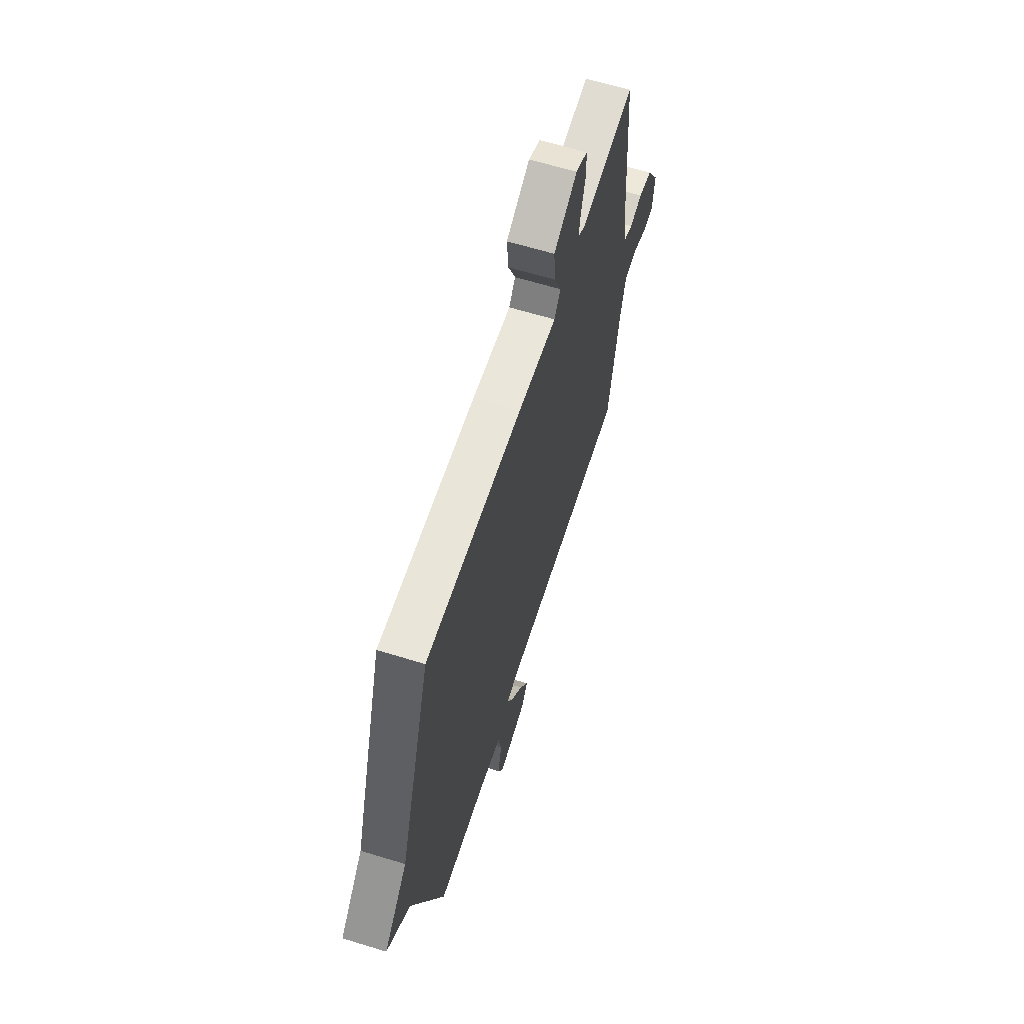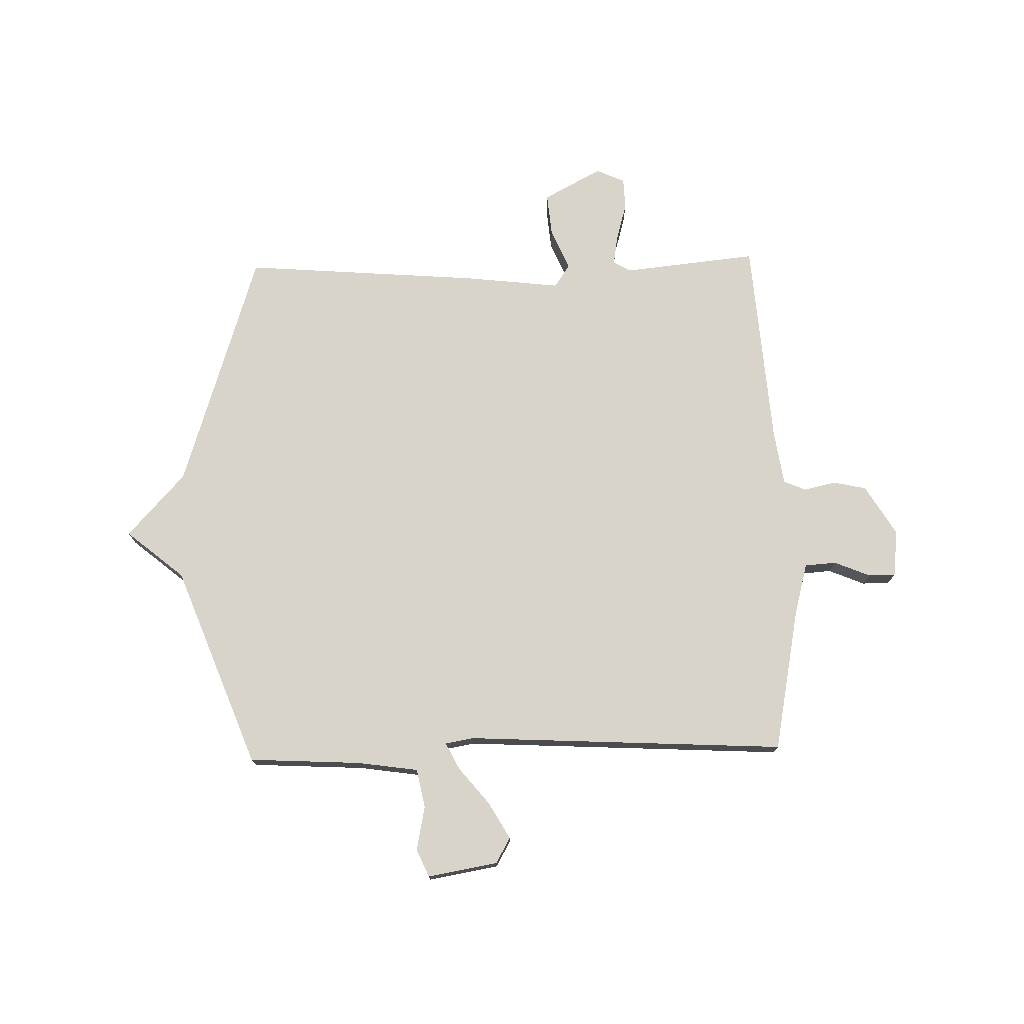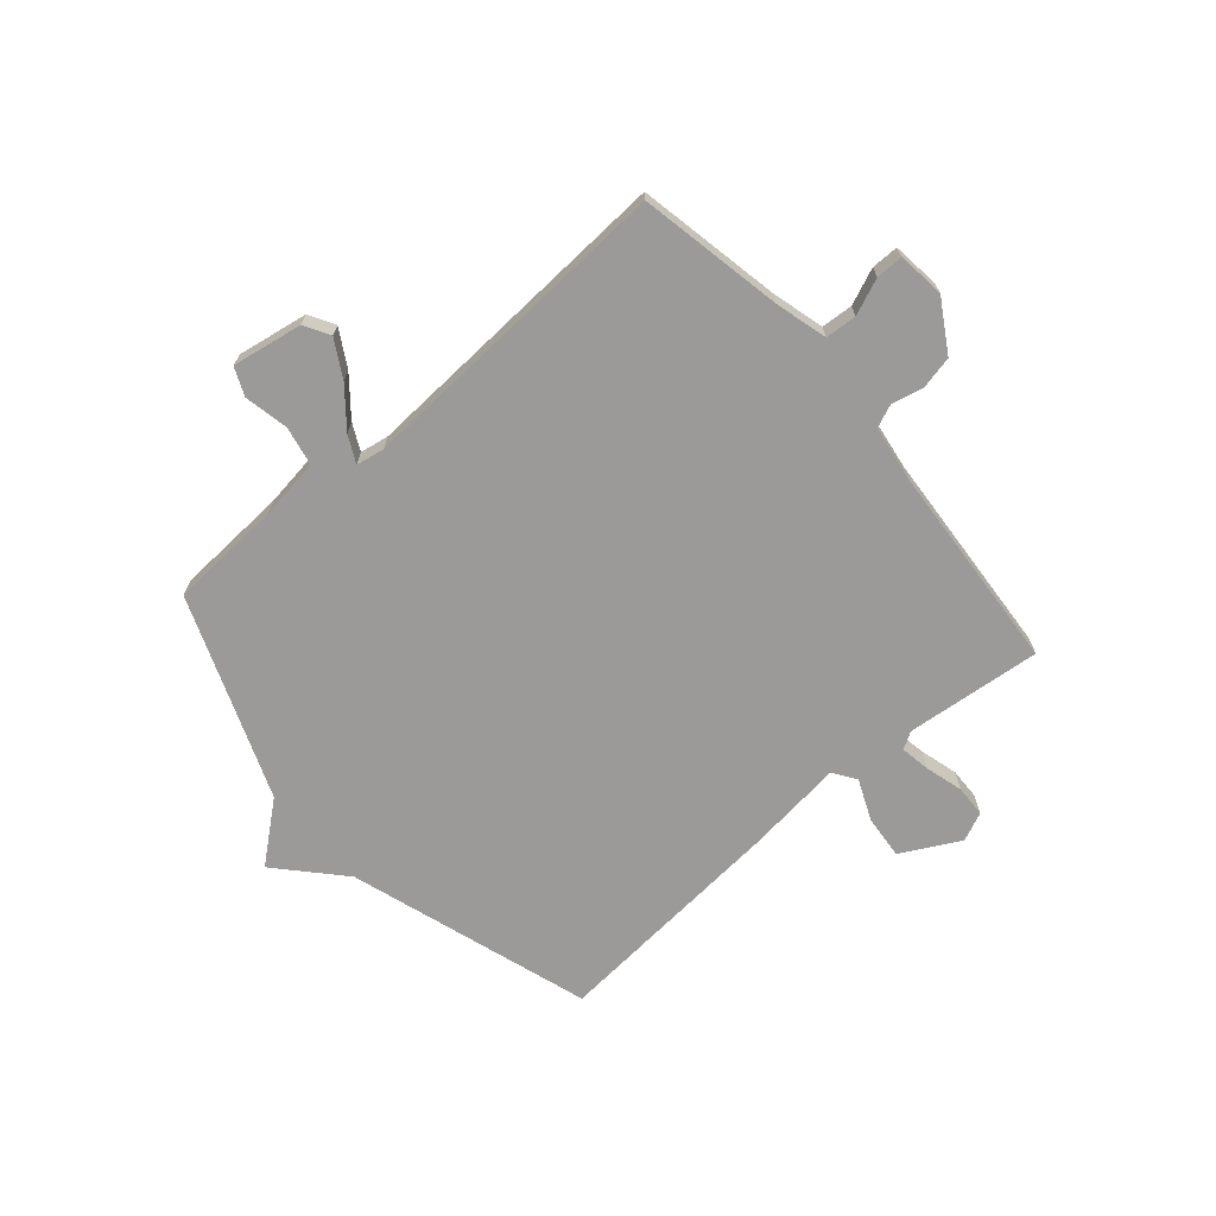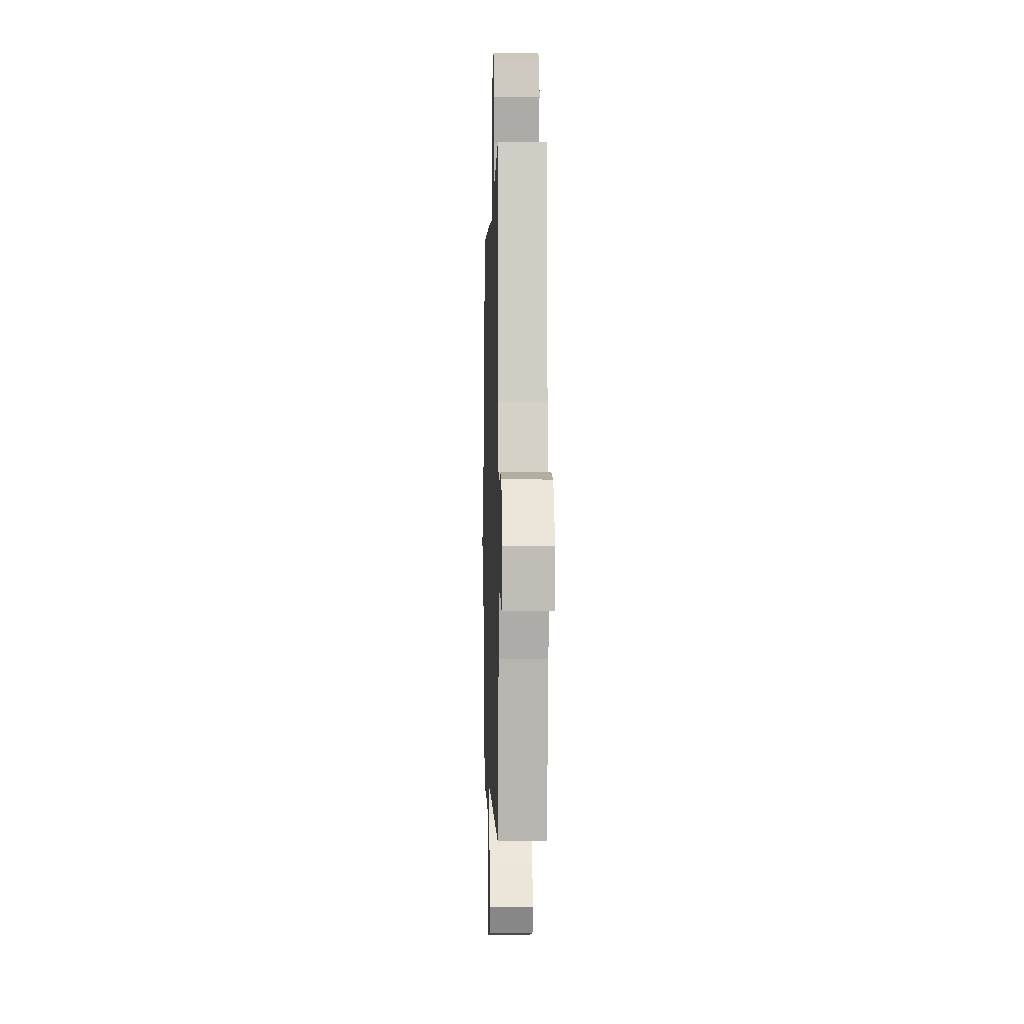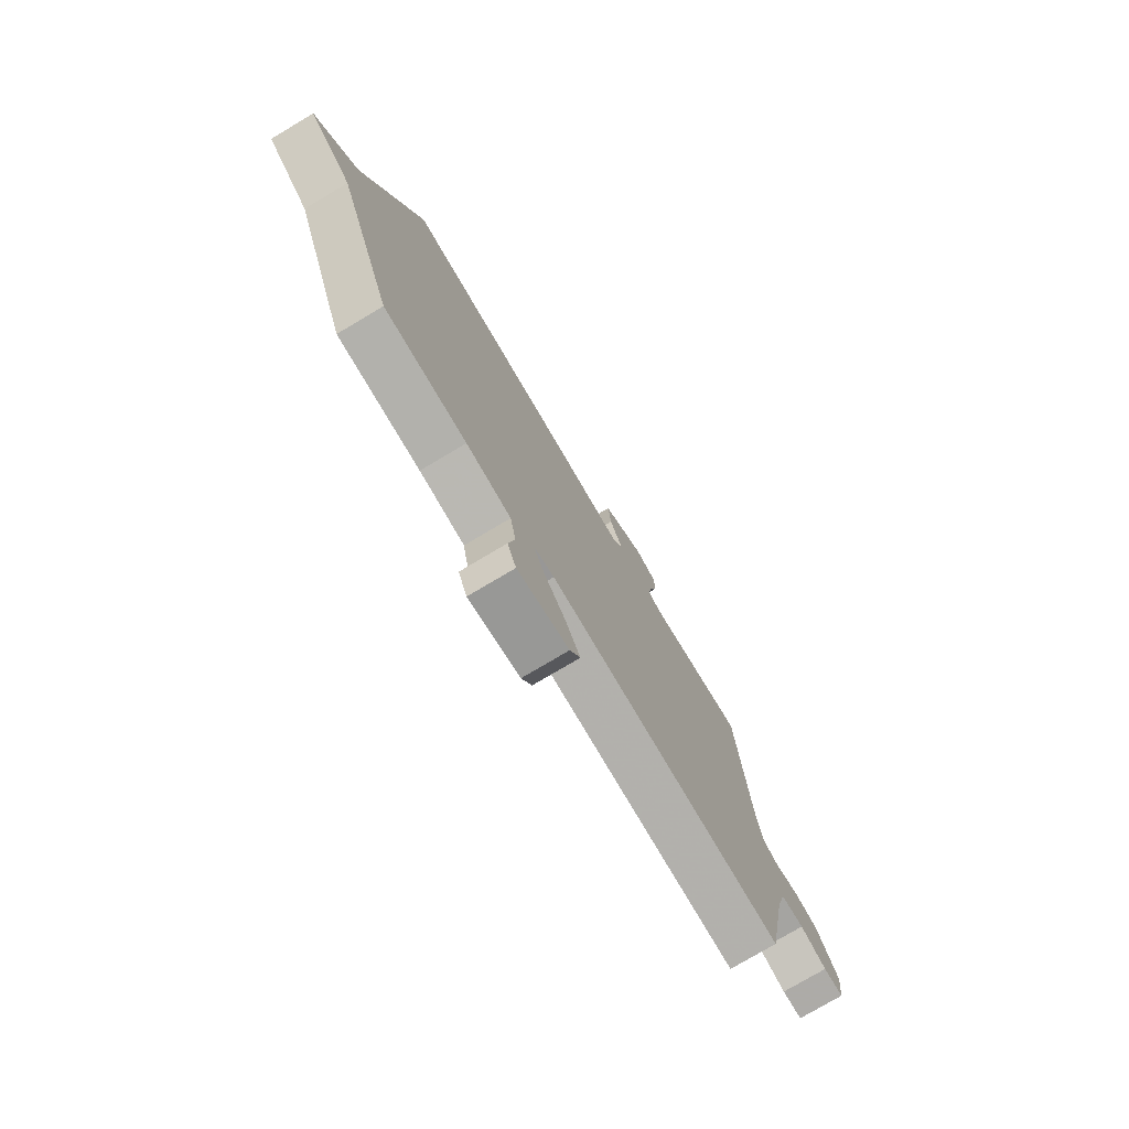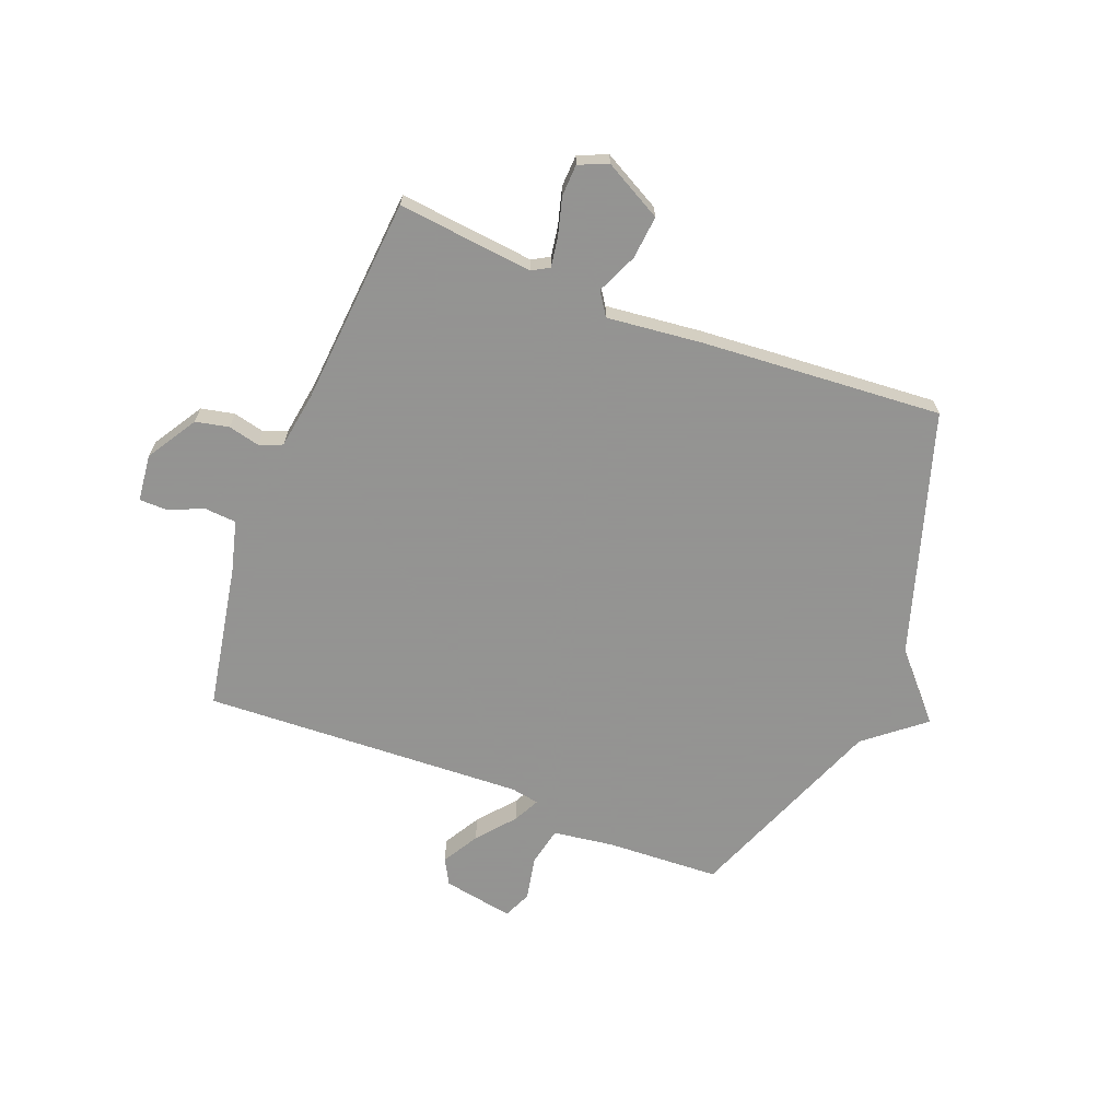
<metadata>
{"format":"obj","ext":"obj","renderer":"f3d","projection":"perspective","resolution":1024,"background":"white","views":[{"elev":63.0,"azim":107.3,"up":"+Z"},{"elev":75.0,"azim":178.6,"up":"+Y"},{"elev":-69.3,"azim":-139.2,"up":"+Y"},{"elev":-1.8,"azim":-91.7,"up":"+Z"},{"elev":-76.5,"azim":120.8,"up":"+Z"},{"elev":-66.9,"azim":-21.7,"up":"+Y"}]}
</metadata>
<code>
v 0.5 0.07 -0.5
v 0.297 0.07 -0.511
v 0.187 0.07 -0.527
v 0.173 0.07 -0.597
v 0.189 0.07 -0.677
v 0.167 0.07 -0.727
v 0.04 0.07 -0.705
v 0.014 0.07 -0.659
v 0.052 0.07 -0.593
v 0.107 0.07 -0.526
v 0.131 0.07 -0.478
v 0.08 0.07 -0.469
v -0.5 0.07 -0.5
v -0.55 0.07 -0.24
v -0.575 0.07 -0.147
v -0.632 0.07 -0.143
v -0.697 0.07 -0.17
v -0.746 0.07 -0.17
v -0.756 0.07 -0.085
v -0.701 0.07 0.006
v -0.641 0.07 0.019
v -0.584 0.07 0.006
v -0.543 0.07 0.023
v -0.528 0.07 0.124
v -0.5 0.07 0.5
v -0.256 0.07 0.475
v -0.225 0.07 0.493
v -0.234 0.07 0.547
v -0.253 0.07 0.615
v -0.251 0.07 0.672
v -0.199 0.07 0.695
v -0.094 0.07 0.639
v -0.101 0.07 0.561
v -0.133 0.07 0.487
v -0.105 0.07 0.446
v 0.069 0.07 0.466
v 0.5 0.07 0.5
v 0.64 0.07 0.063
v 0.744 0.07 -0.051
v 0.64 0.07 -0.137
v 0.5 0 -0.5
v 0.297 0 -0.511
v 0.187 0 -0.527
v 0.173 0 -0.597
v 0.189 0 -0.677
v 0.167 0 -0.727
v 0.04 0 -0.705
v 0.014 0 -0.659
v 0.052 0 -0.593
v 0.107 0 -0.526
v 0.131 0 -0.478
v 0.08 0 -0.469
v -0.5 0 -0.5
v -0.55 0 -0.24
v -0.575 0 -0.147
v -0.632 0 -0.143
v -0.697 0 -0.17
v -0.746 0 -0.17
v -0.756 0 -0.085
v -0.701 0 0.006
v -0.641 0 0.019
v -0.584 0 0.006
v -0.543 0 0.023
v -0.528 0 0.124
v -0.5 0 0.5
v -0.256 0 0.475
v -0.225 0 0.493
v -0.234 0 0.547
v -0.253 0 0.615
v -0.251 0 0.672
v -0.199 0 0.695
v -0.094 0 0.639
v -0.101 0 0.561
v -0.133 0 0.487
v -0.105 0 0.446
v 0.069 0 0.466
v 0.5 0 0.5
v 0.64 0 0.063
v 0.744 0 -0.051
v 0.64 0 -0.137
f 38 39 40
f 40 1 2
f 38 40 2
f 37 38 2
f 36 37 2
f 35 36 2
f 34 35 2 3
f 32 33 34
f 31 32 34
f 30 31 34
f 29 30 34
f 28 29 34
f 27 28 34 3
f 26 27 3
f 24 25 26 3
f 20 21 22
f 19 20 22
f 18 19 22
f 17 18 22
f 16 17 22
f 15 16 22 23
f 14 15 23
f 14 23 24
f 13 14 24
f 12 13 24
f 8 9 10
f 7 8 10
f 6 7 10
f 5 6 10
f 4 5 10
f 4 10 11
f 3 4 11
f 24 3 11
f 11 12 24
f 80 79 78
f 42 41 80
f 42 80 78
f 42 78 77
f 42 77 76
f 42 76 75
f 43 42 75 74
f 74 73 72
f 74 72 71
f 74 71 70
f 74 70 69
f 74 69 68
f 43 74 68 67
f 43 67 66
f 43 66 65 64
f 62 61 60
f 62 60 59
f 62 59 58
f 62 58 57
f 62 57 56
f 63 62 56 55
f 63 55 54
f 64 63 54
f 64 54 53
f 64 53 52
f 50 49 48
f 50 48 47
f 50 47 46
f 50 46 45
f 50 45 44
f 51 50 44
f 51 44 43
f 51 43 64
f 64 52 51
f 1 41 42 2
f 2 42 43 3
f 3 43 44 4
f 4 44 45 5
f 5 45 46 6
f 6 46 47 7
f 7 47 48 8
f 8 48 49 9
f 9 49 50 10
f 10 50 51 11
f 11 51 52 12
f 12 52 53 13
f 13 53 54 14
f 14 54 55 15
f 15 55 56 16
f 16 56 57 17
f 17 57 58 18
f 18 58 59 19
f 19 59 60 20
f 20 60 61 21
f 21 61 62 22
f 22 62 63 23
f 23 63 64 24
f 24 64 65 25
f 25 65 66 26
f 26 66 67 27
f 27 67 68 28
f 28 68 69 29
f 29 69 70 30
f 30 70 71 31
f 31 71 72 32
f 32 72 73 33
f 33 73 74 34
f 34 74 75 35
f 35 75 76 36
f 36 76 77 37
f 37 77 78 38
f 38 78 79 39
f 39 79 80 40
f 40 80 41 1

</code>
